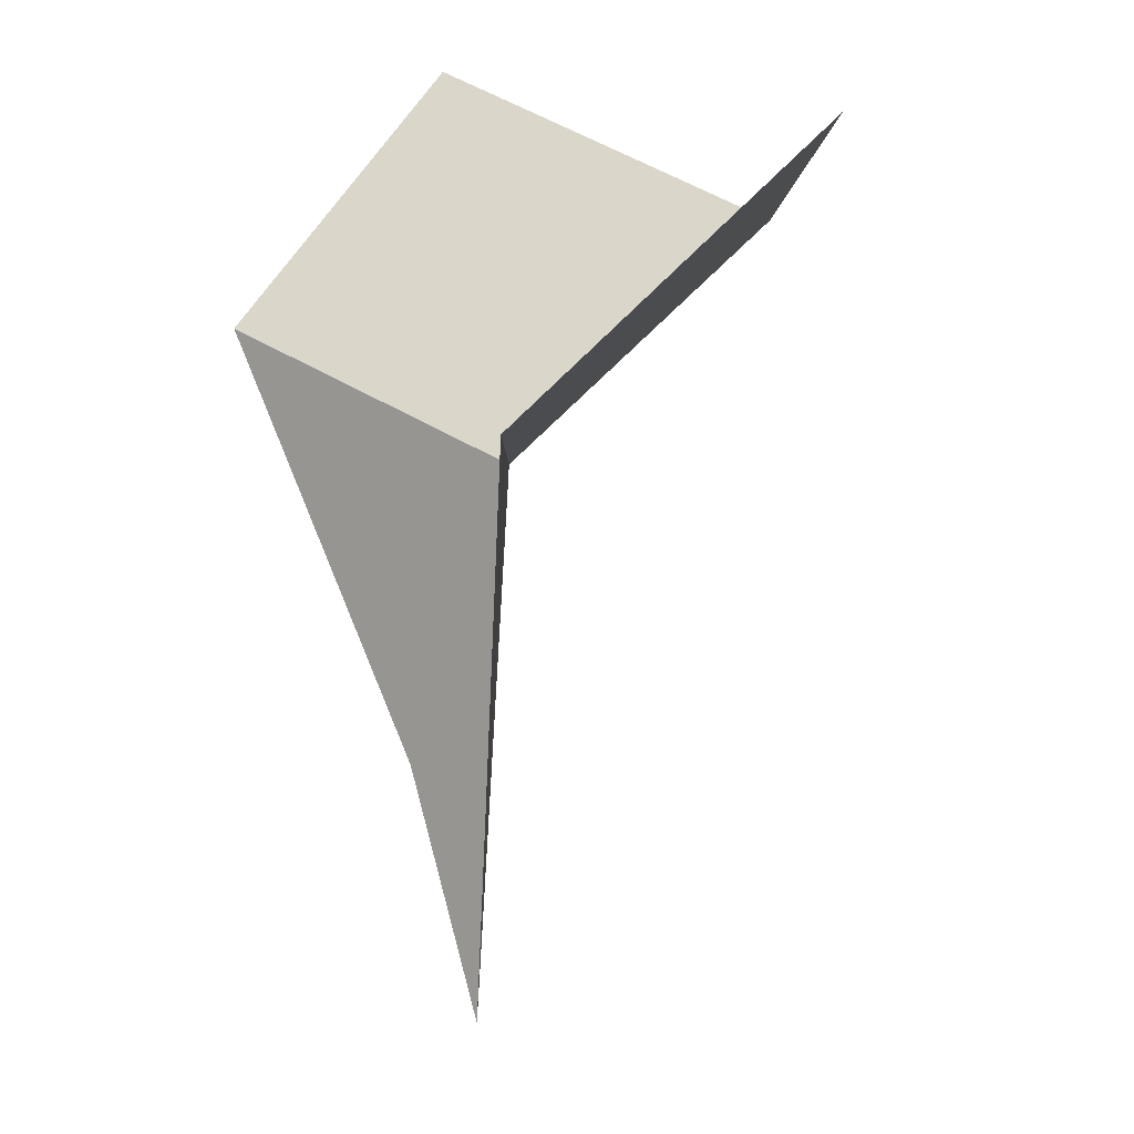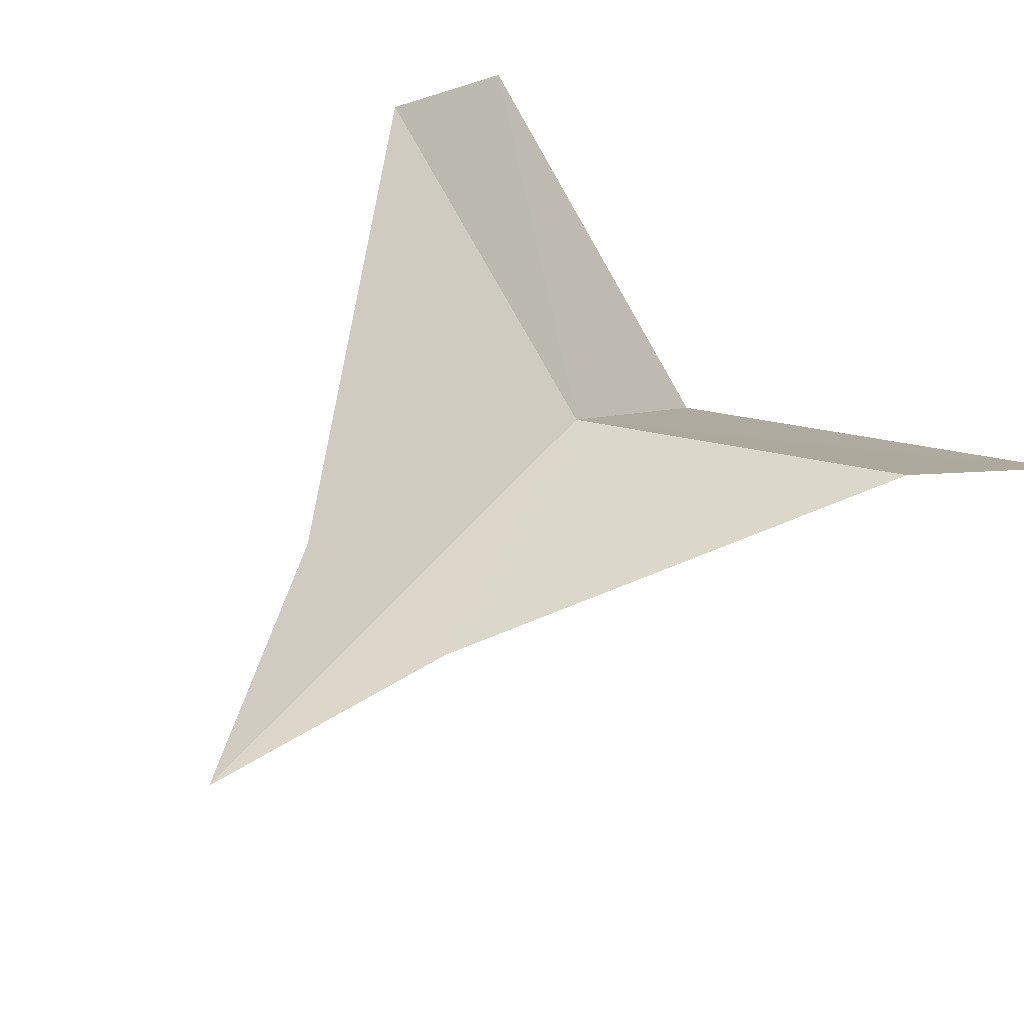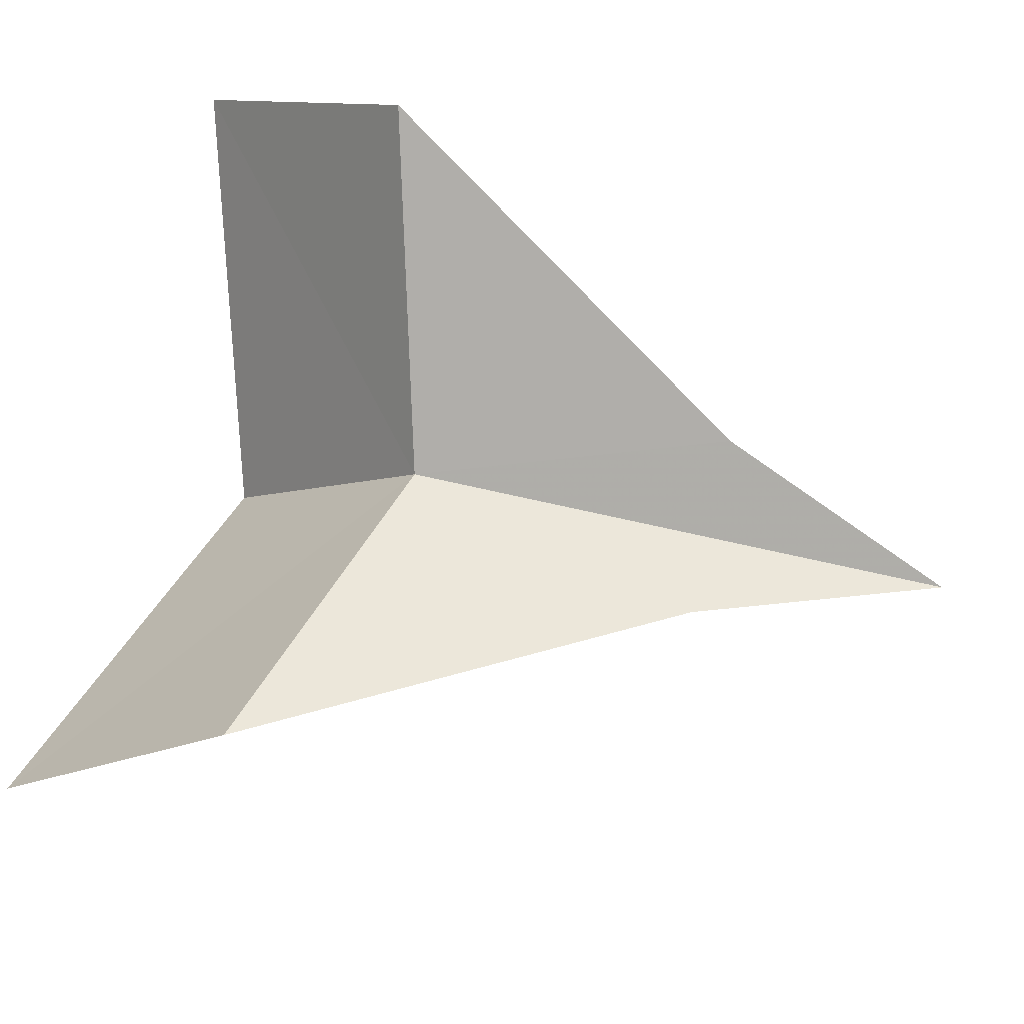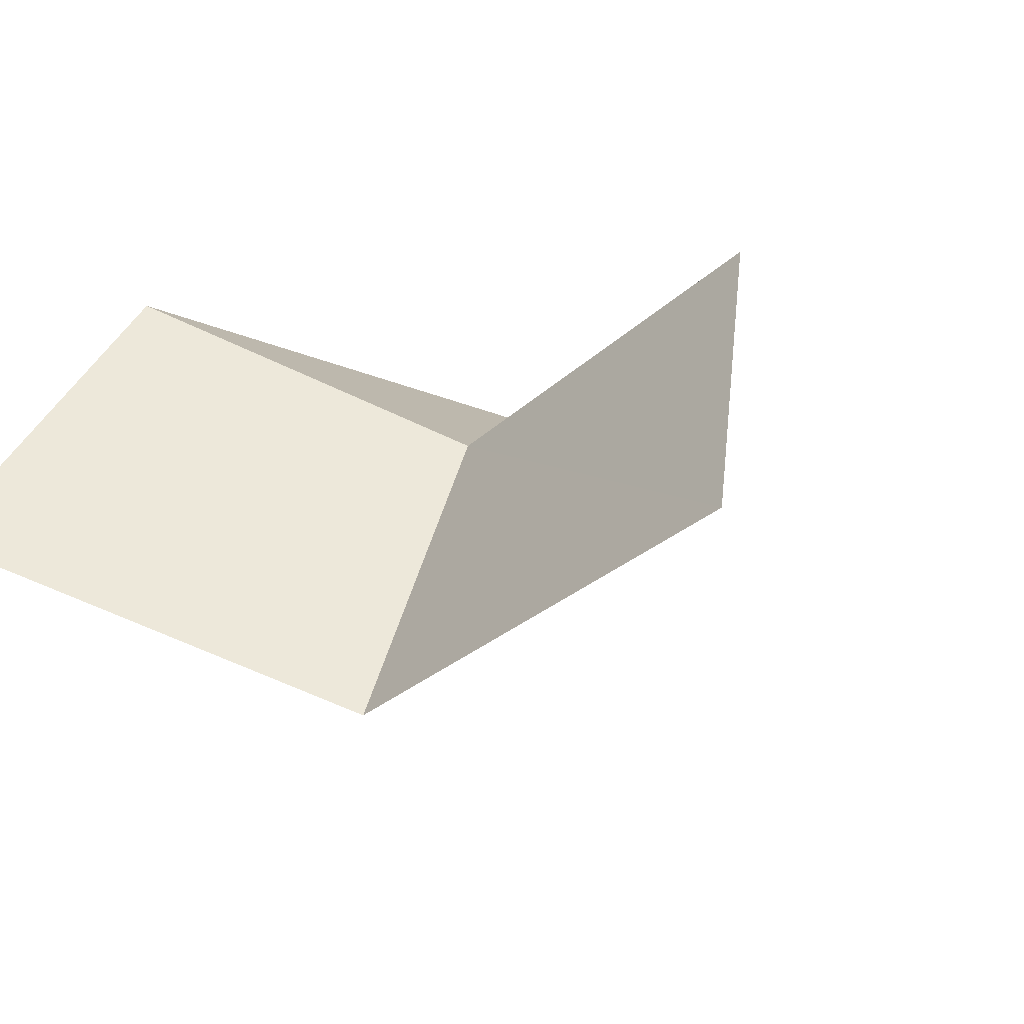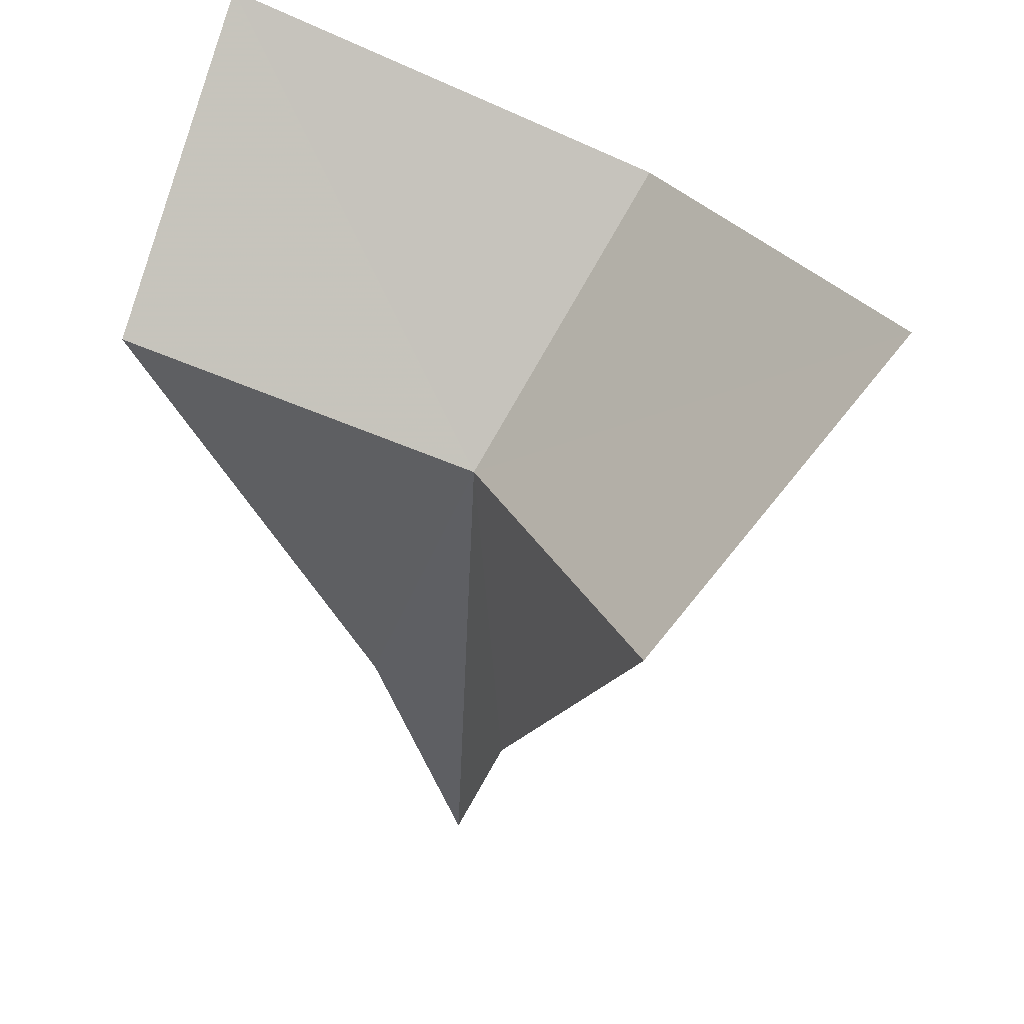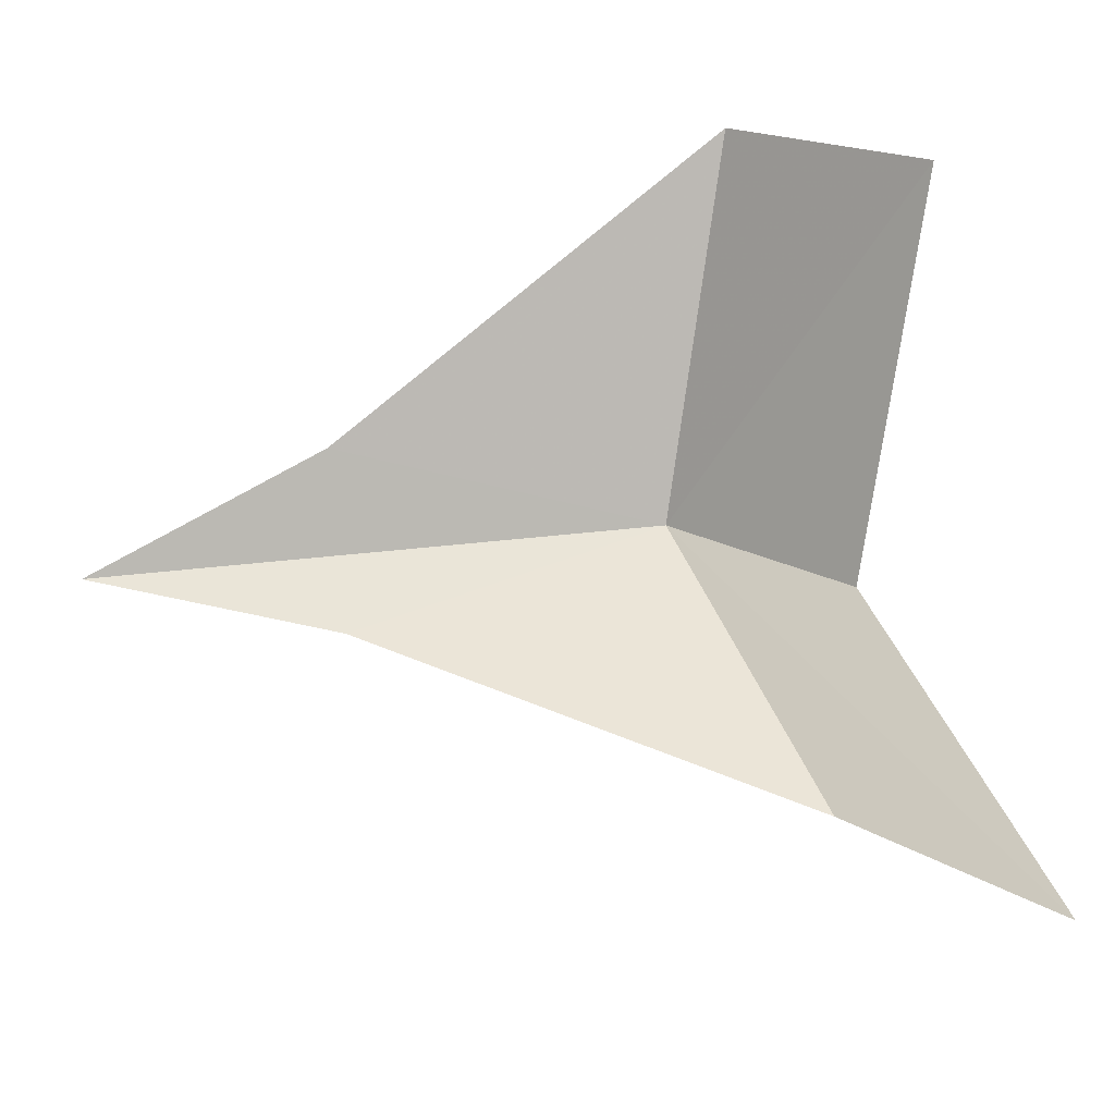
<metadata>
{"format":"obj","ext":"obj","renderer":"f3d","projection":"perspective","resolution":1024,"background":"white","views":[{"elev":13.2,"azim":-115.4,"up":"+Z"},{"elev":64.1,"azim":-139.4,"up":"+Y"},{"elev":74.9,"azim":103.6,"up":"+Y"},{"elev":-5.0,"azim":25.7,"up":"+Y"},{"elev":45.6,"azim":-140.0,"up":"+Z"},{"elev":71.6,"azim":-96.9,"up":"+Y"}]}
</metadata>
<code>
v 7.671 -13.76 26.64
v 0.5028 -10.4 28.68
v -1.063 -16.06 34.04
v 7.671 -19.7 31.28
v 5.697 -12.32 19.94
v 7.671 -12.95 14.73
v 16.41 -16.06 34.04
v 14.84 -10.4 28.68
v 9.646 -12.32 19.94
f 1 3 2
f 1 4 3
f 1 7 4
f 1 8 7
f 1 2 5
f 1 5 6
f 1 9 8
f 1 6 9

</code>
